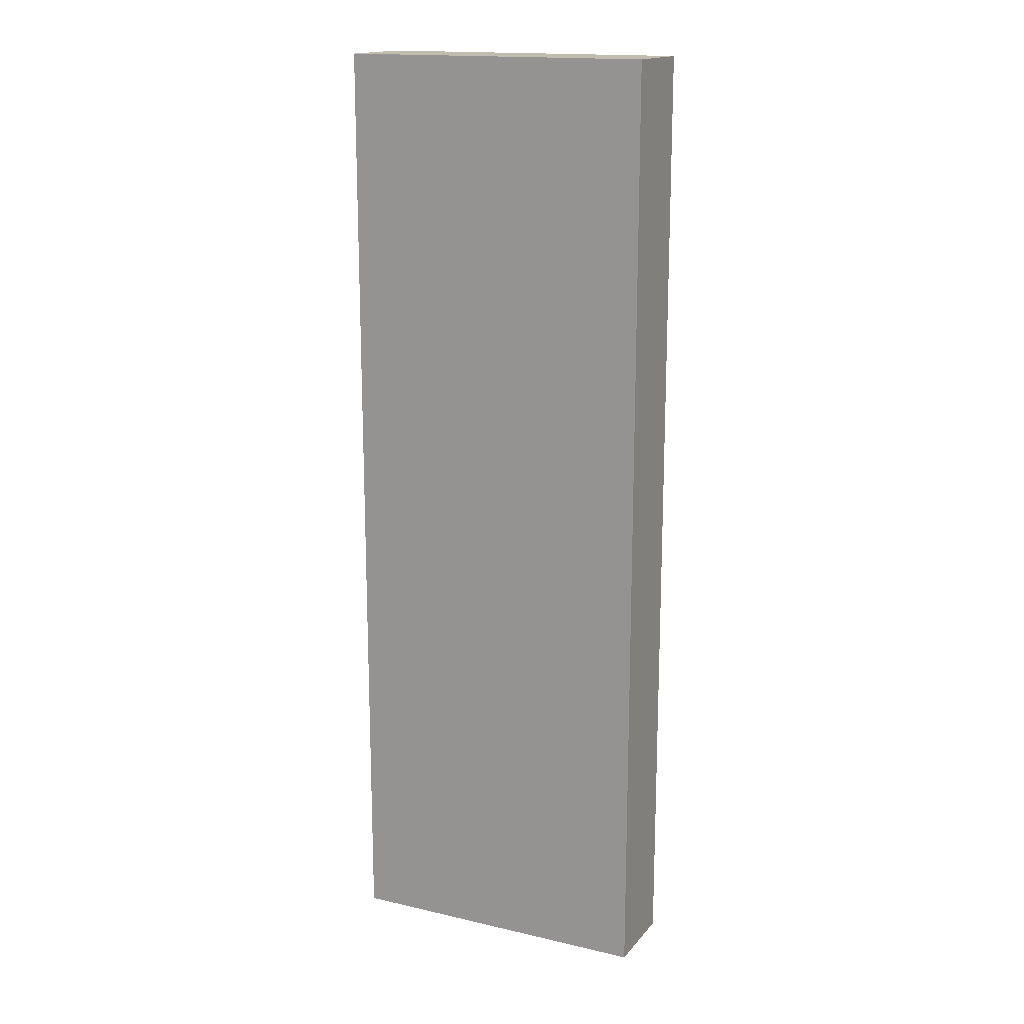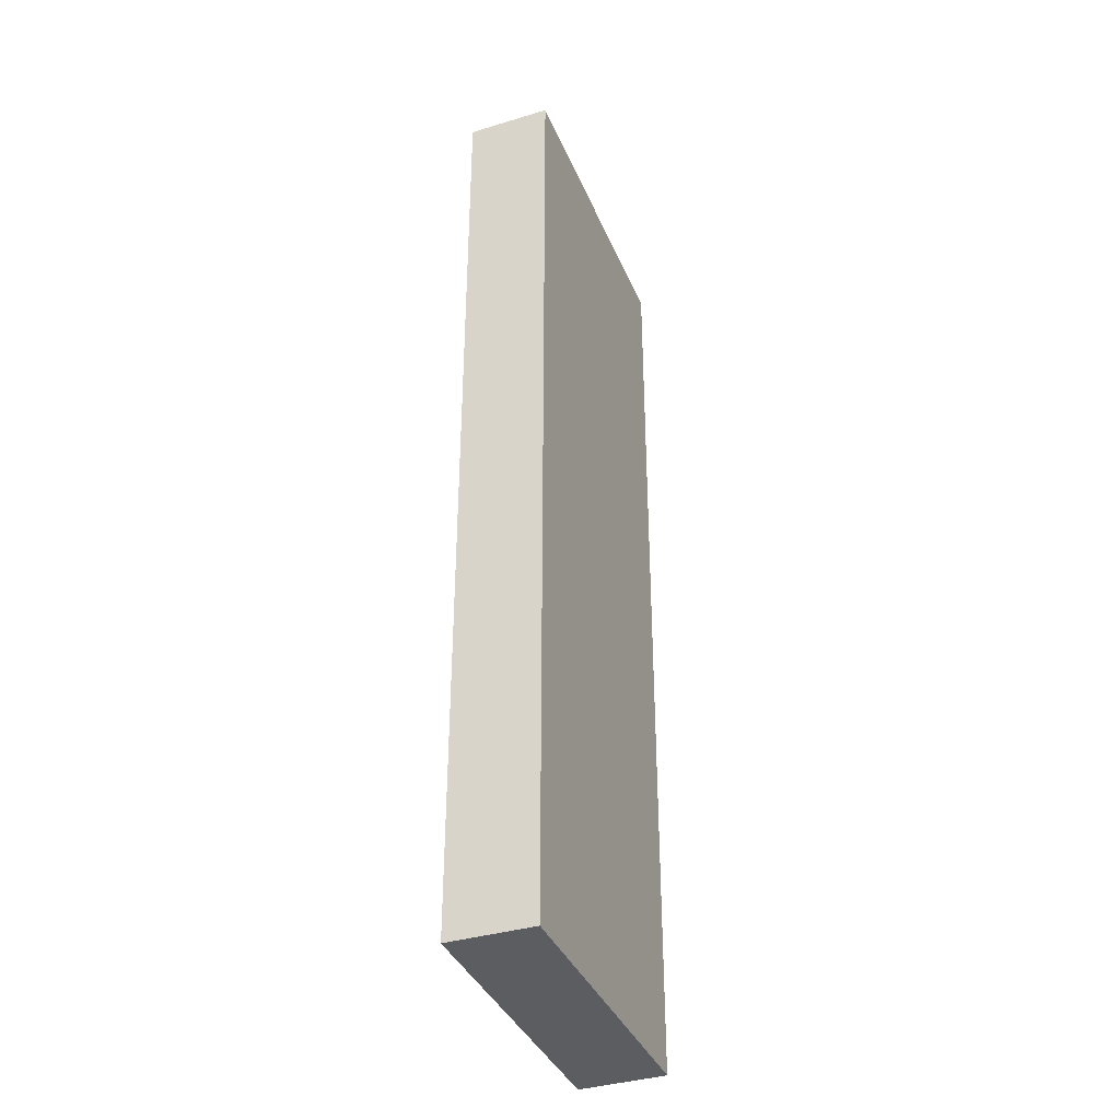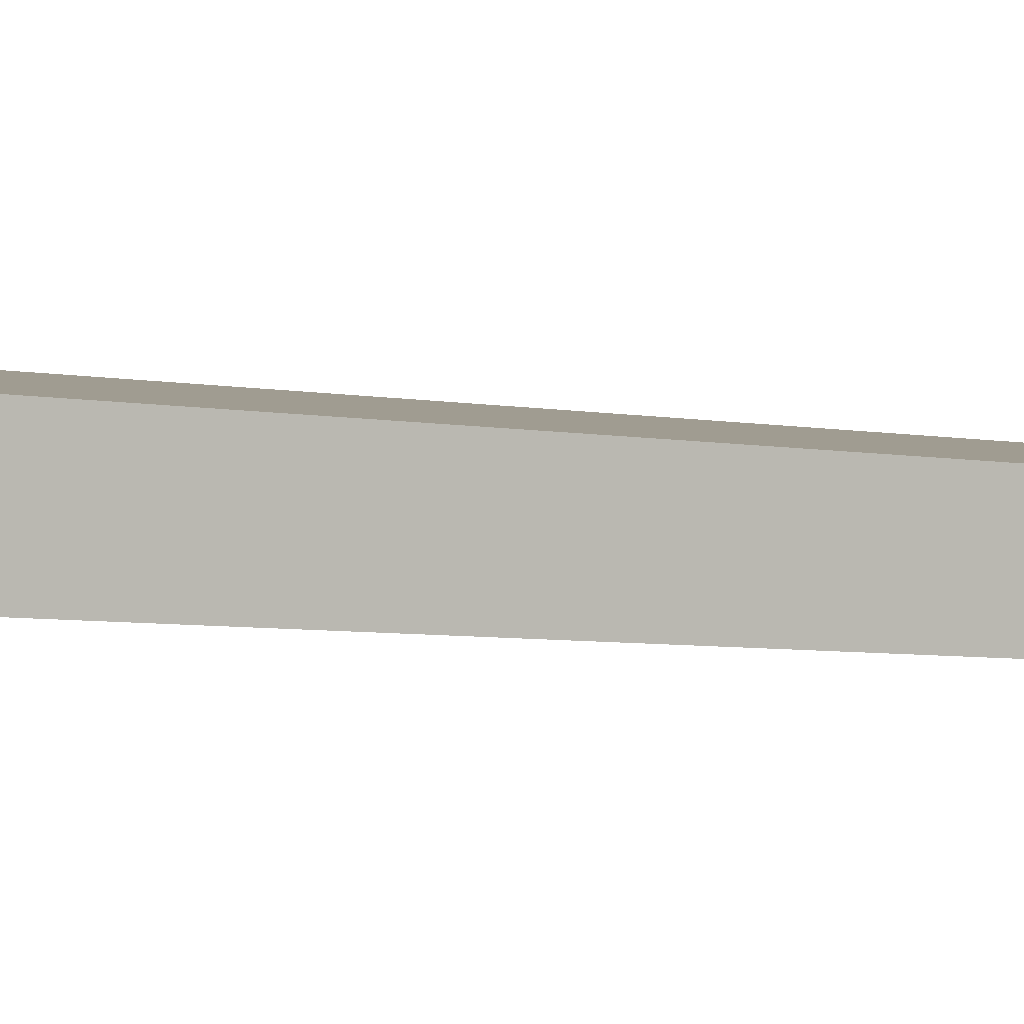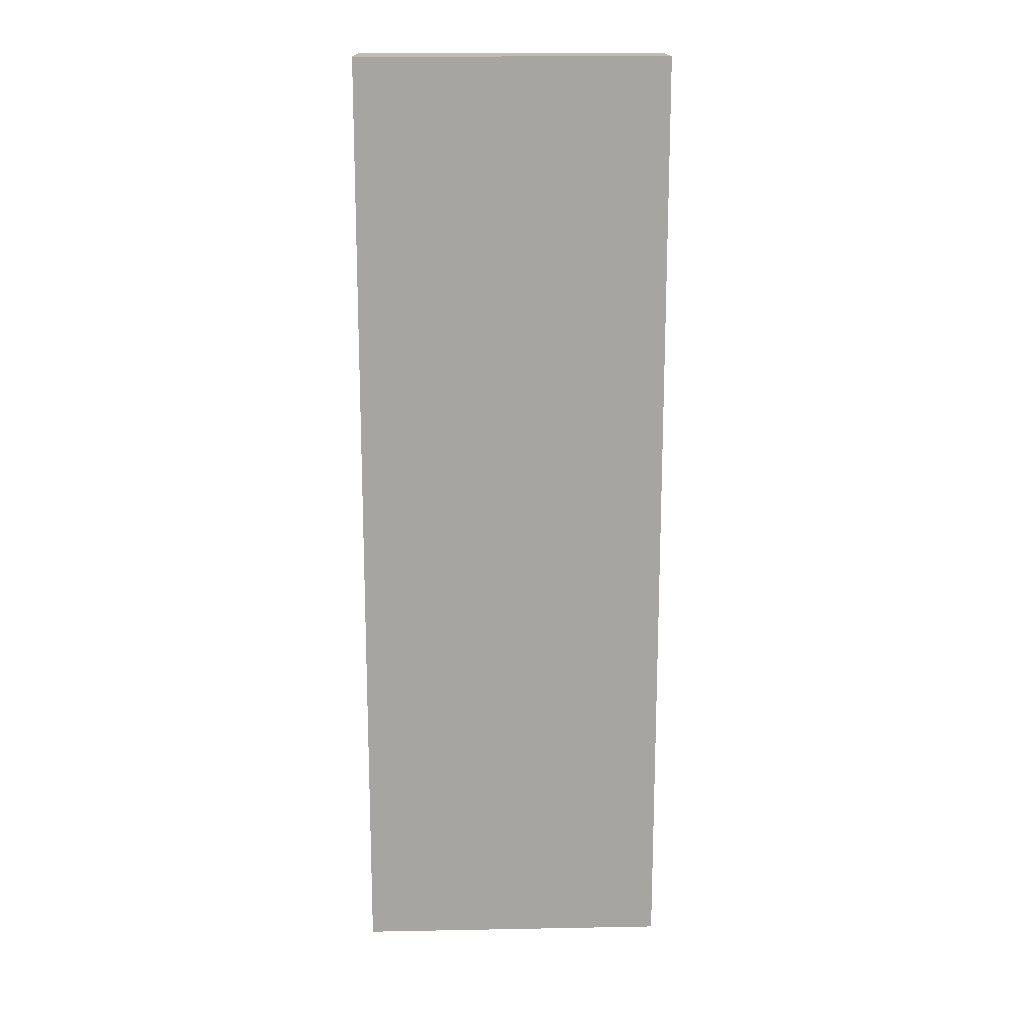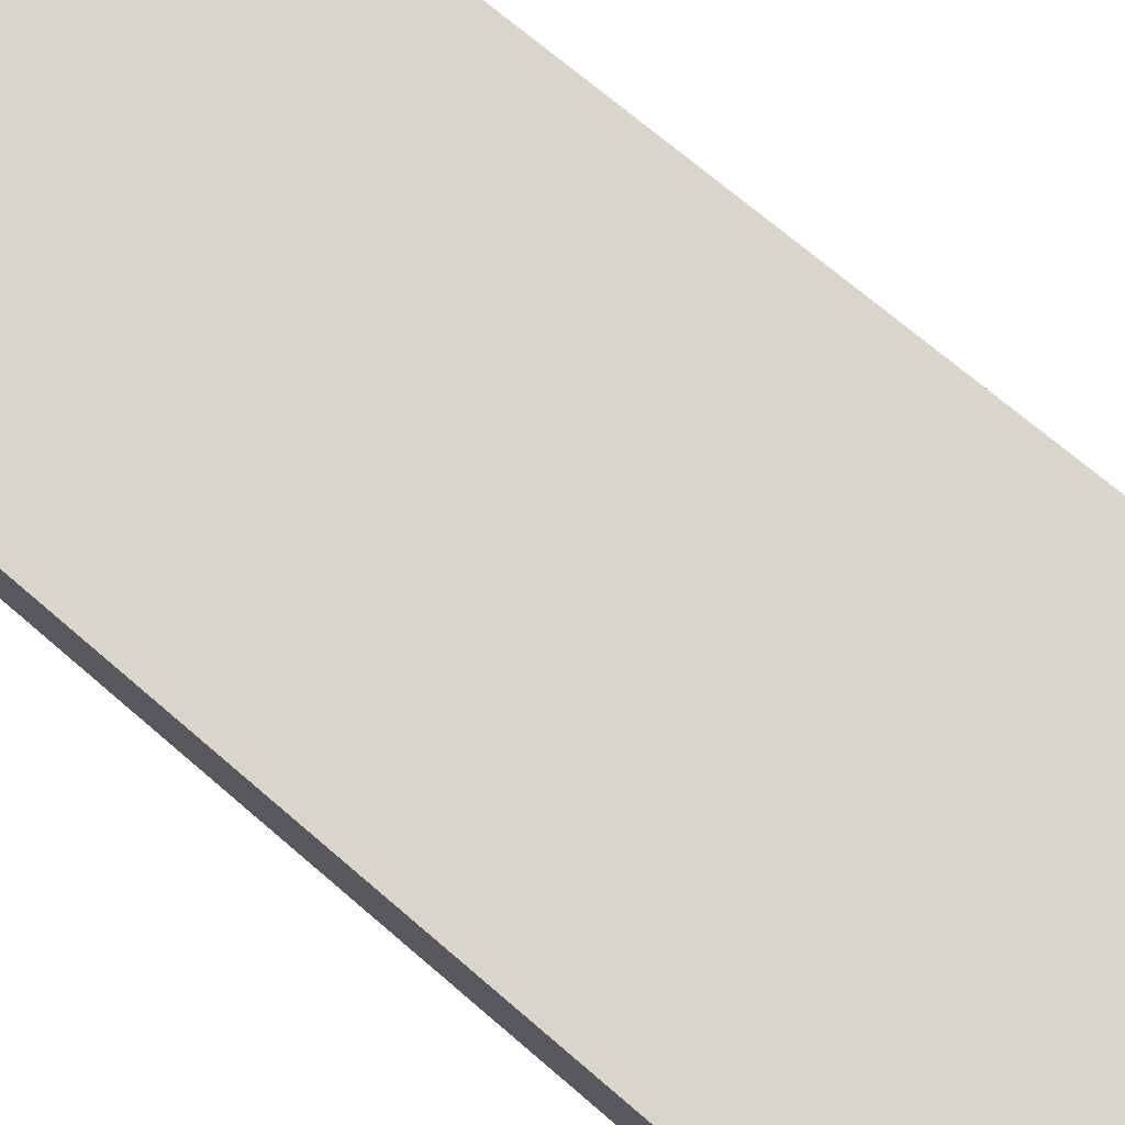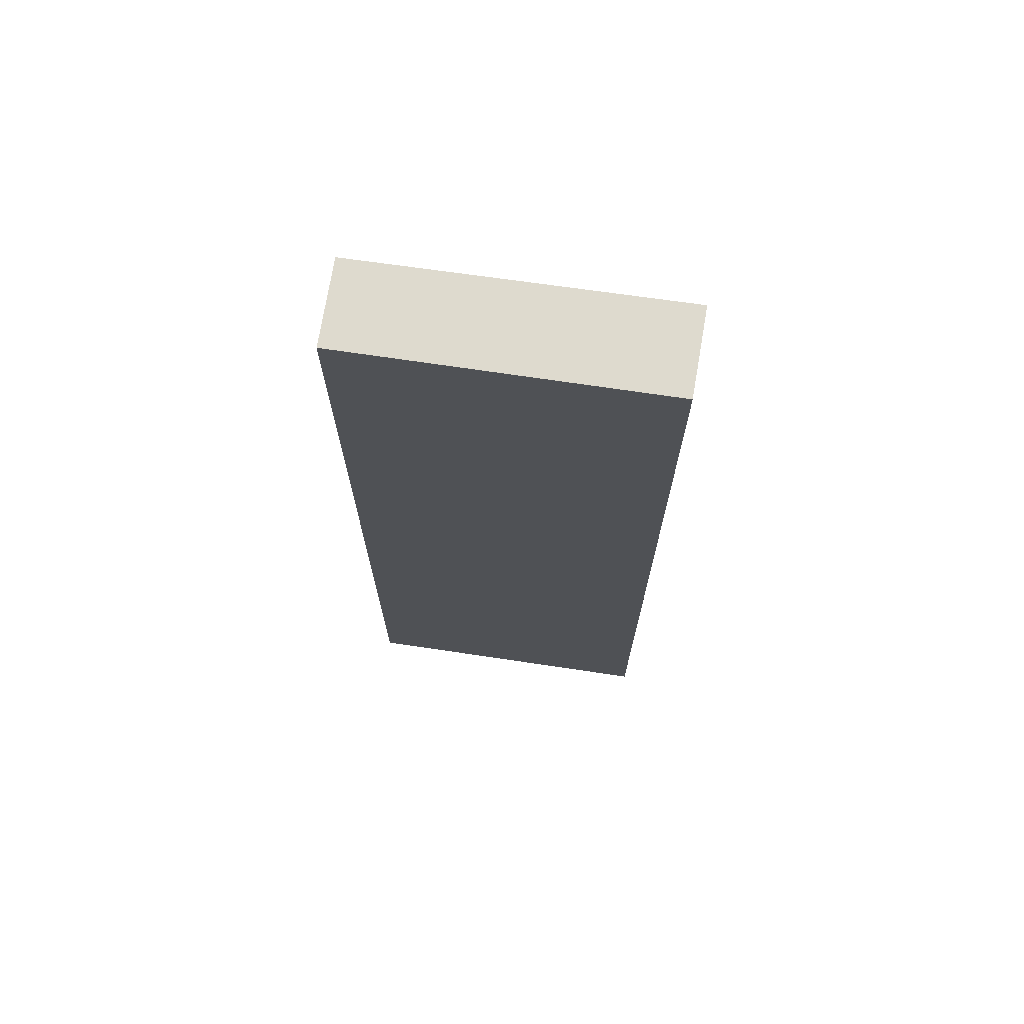
<metadata>
{"format":"obj","ext":"obj","renderer":"f3d","projection":"perspective","resolution":1024,"background":"white","views":[{"elev":16.4,"azim":-144.4,"up":"+Y"},{"elev":-37.1,"azim":-59.2,"up":"+Y"},{"elev":-5.8,"azim":60.5,"up":"+Z"},{"elev":16.3,"azim":-171.9,"up":"+Y"},{"elev":64.5,"azim":132.0,"up":"+Z"},{"elev":71.2,"azim":18.4,"up":"+Y"}]}
</metadata>
<code>
v  3.148 9.353 0.283
v  0 9.353 5.727e-16
v  0.136 9.353 0.81
v  3.024 9.353 -0.548
v  0.136 -4.96e-17 0.81
v  3.148 -1.733e-17 0.283
v  3.024 3.356e-17 -0.548
v  0 0 0
g defaultobject
f 1 2 3
f 2 1 4
f 5 1 3
f 1 5 6
f 6 4 1
f 4 6 7
f 7 2 4
f 2 7 8
f 8 3 2
f 3 8 5
f 8 6 5
f 6 8 7

</code>
